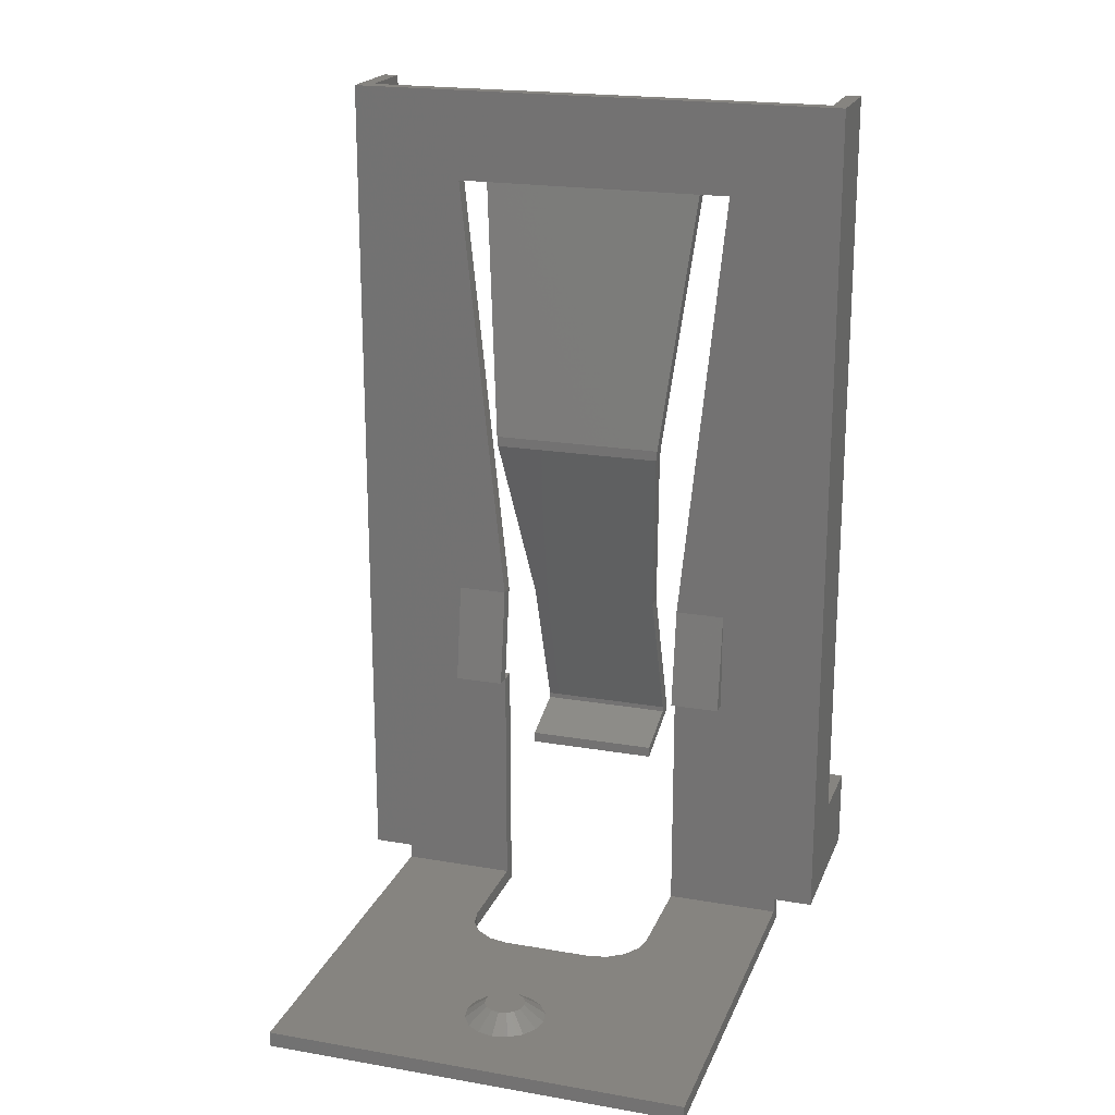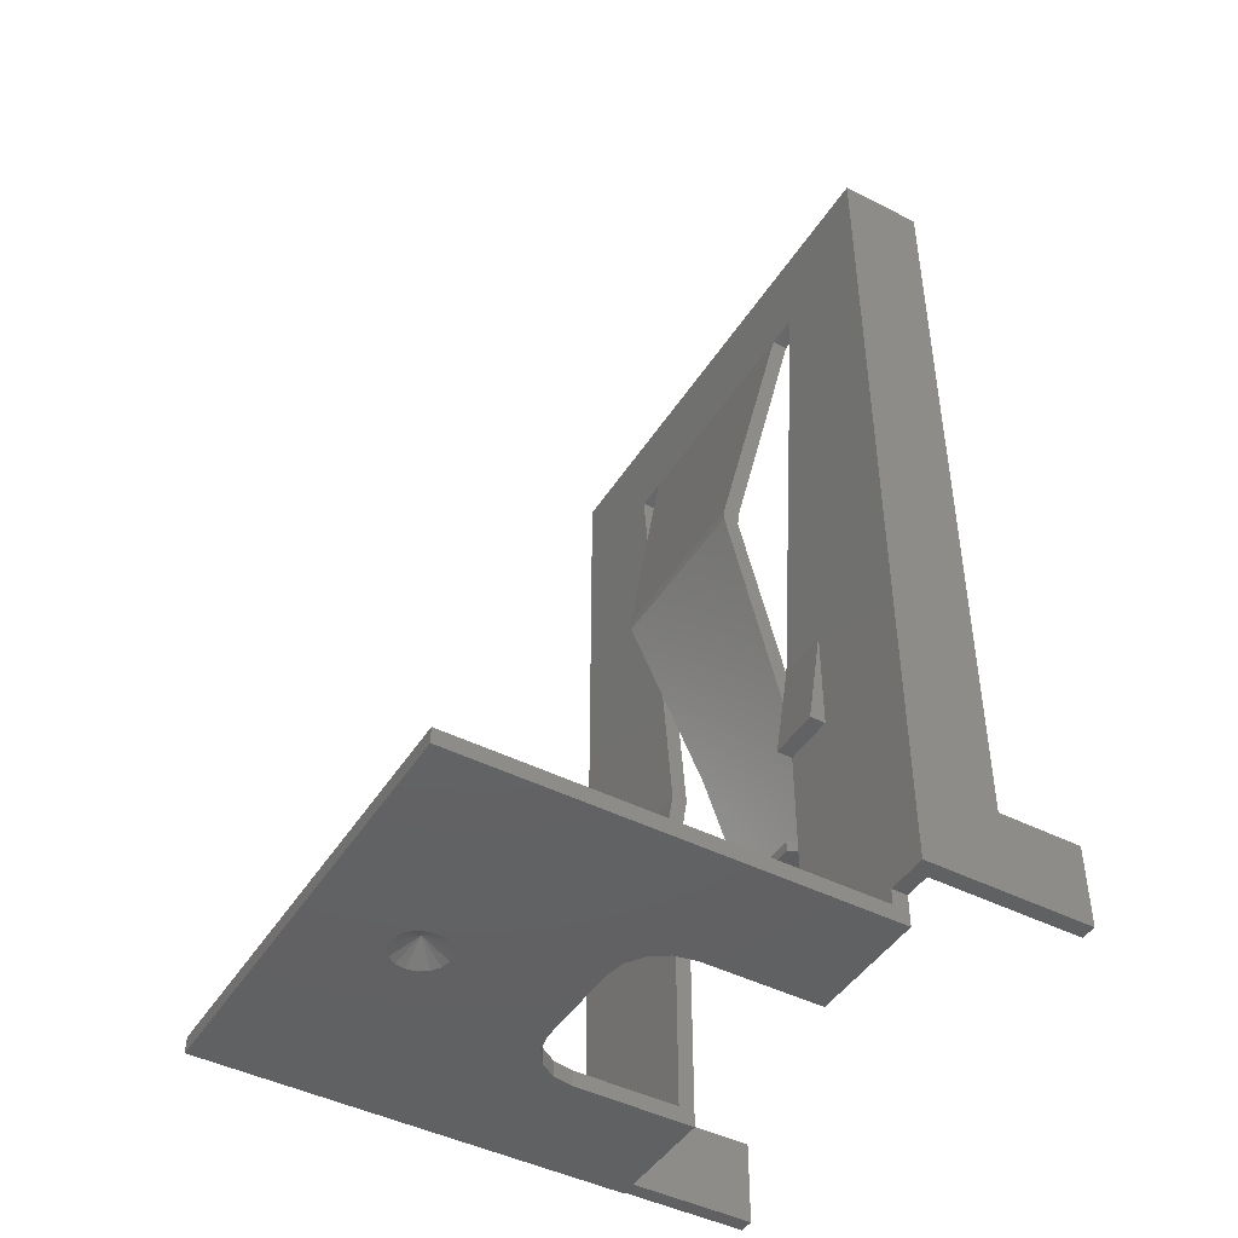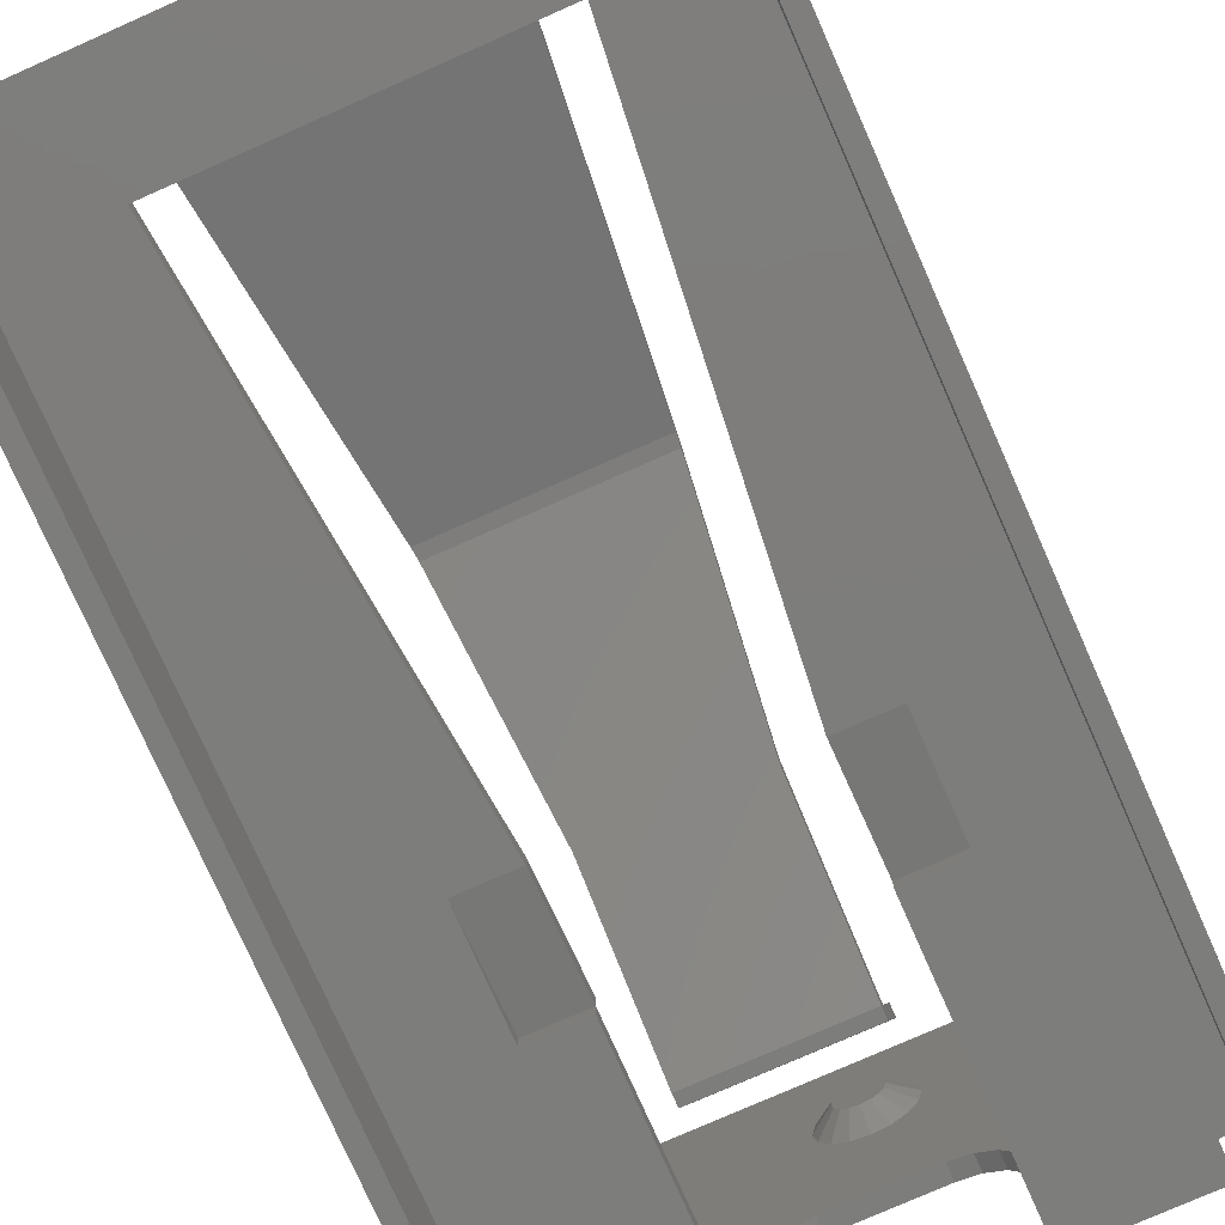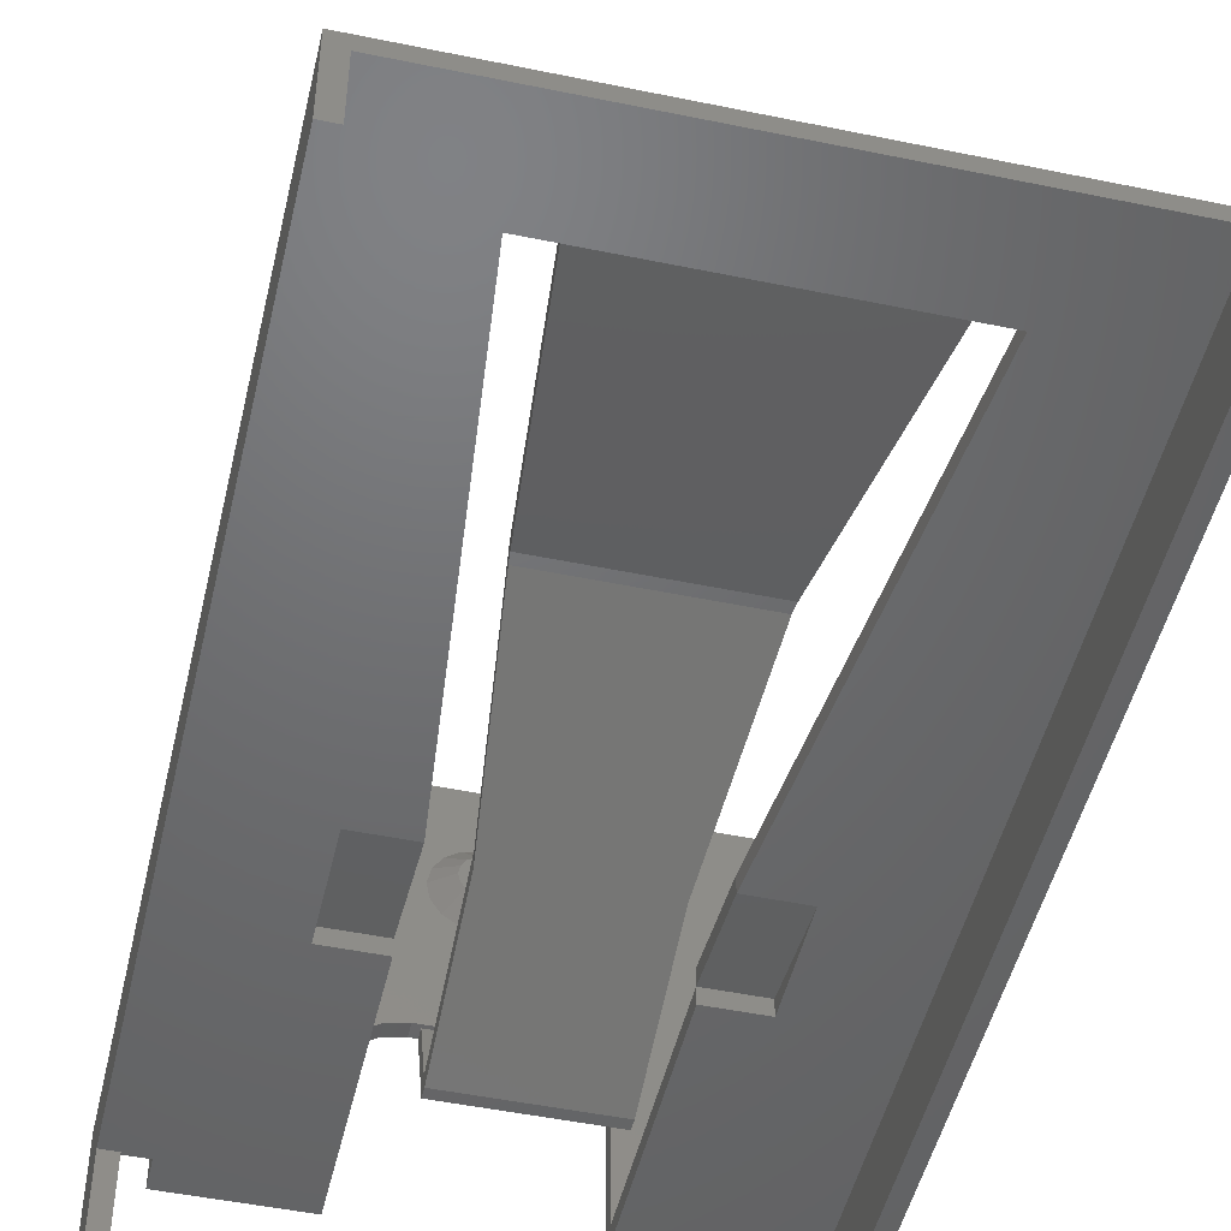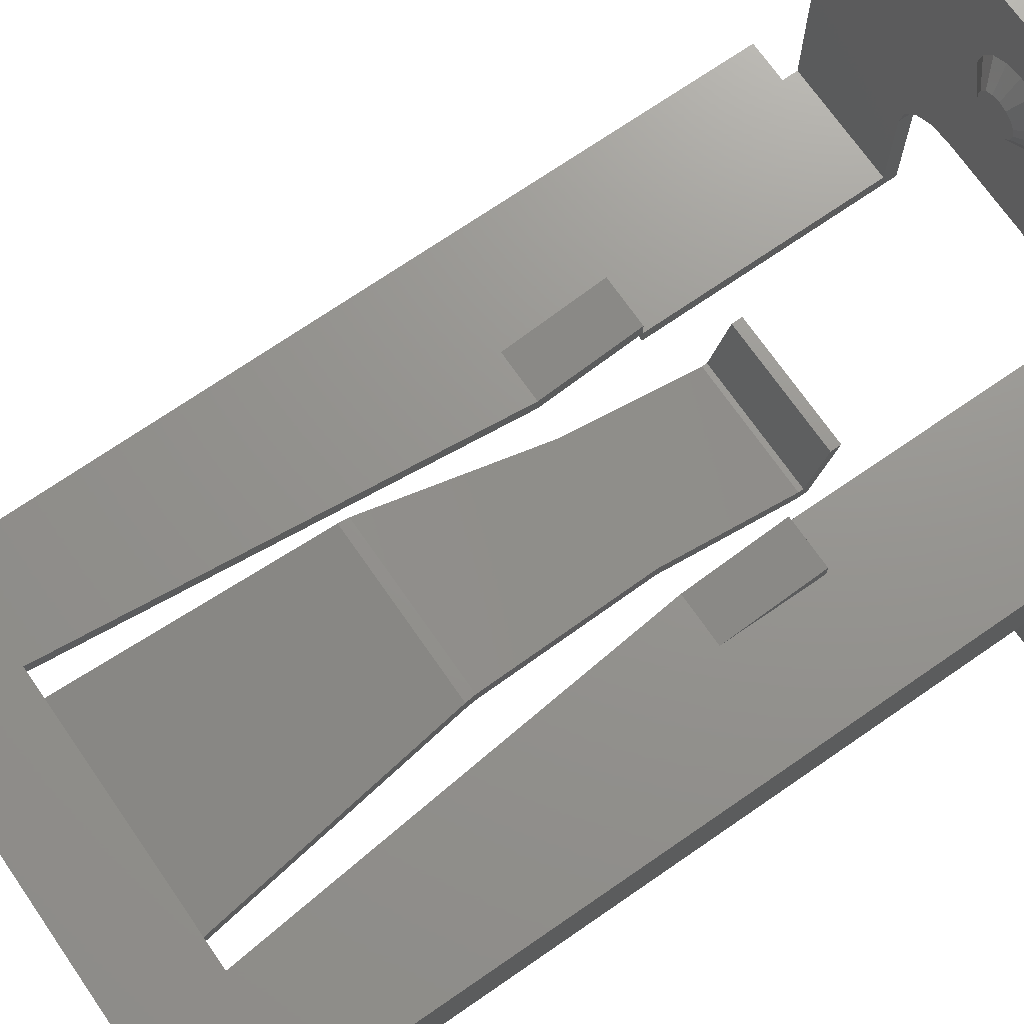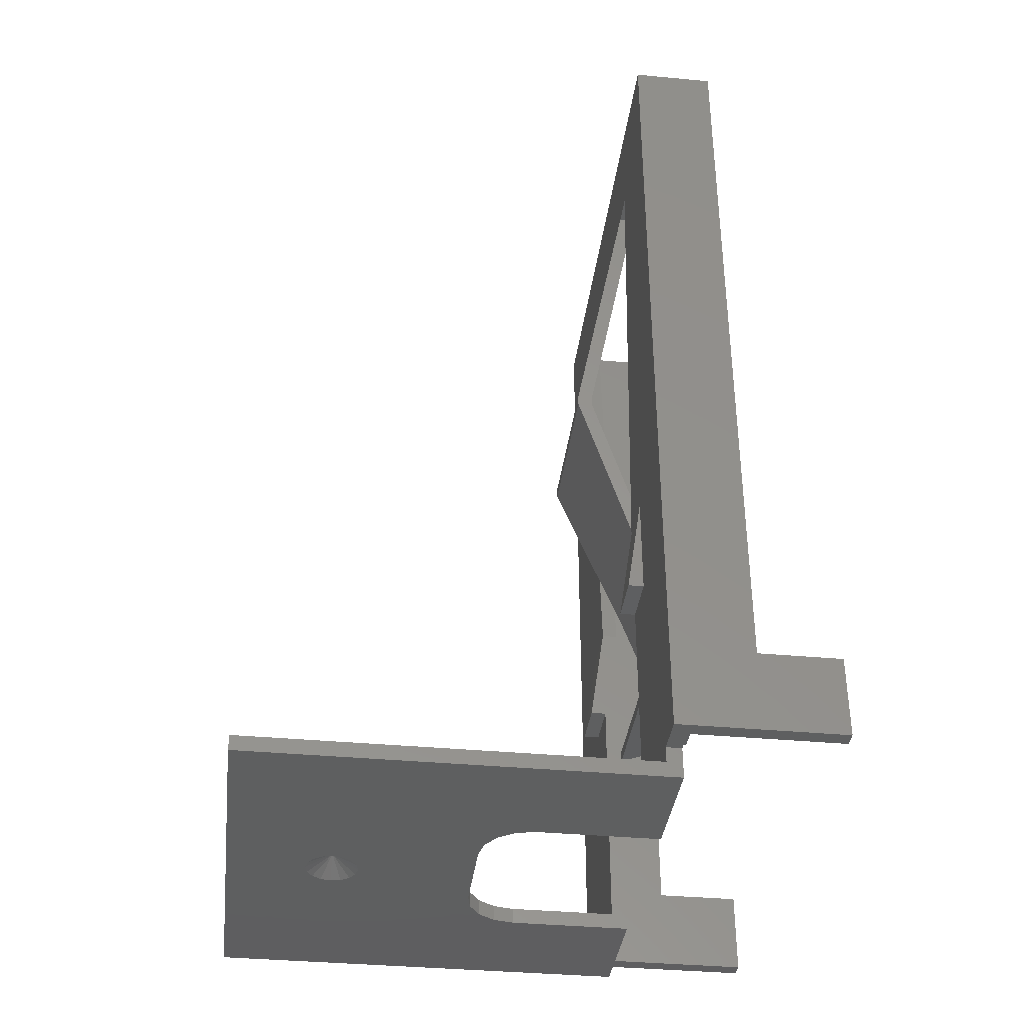
<metadata>
{"format":"stl","ext":"stl","renderer":"f3d","projection":"perspective","resolution":1024,"background":"white","views":[{"elev":20.2,"azim":17.6,"up":"+Y"},{"elev":-45.1,"azim":59.6,"up":"+Y"},{"elev":-76.8,"azim":-156.1,"up":"+Z"},{"elev":-48.7,"azim":167.0,"up":"+Z"},{"elev":71.0,"azim":-124.7,"up":"+Z"},{"elev":-37.1,"azim":83.1,"up":"+Y"}]}
</metadata>
<code>
# stl→obj: 176 verts, 352 faces
v 0.19 -0.22 -0.03
v 0.42 -0.22 -0.03
v 0.19 -0.22 0.2
v 0.05 -0.22 0.52
v 0 -0.22 0.52
v 0.09 -0.22 0.3
v 0 -0.22 0.62
v 0.05 -0.22 0.62
v 0.42 -0.22 0.77
v -0.19 -0.22 0.2
v -0.42 -0.22 -0.03
v -0.19 -0.22 -0.03
v 0.19 -0.19 0.2
v 0.42 -0.19 0
v 0.19 -0.19 0
v 0.09 -0.19 0.3
v 0 -0.19 0.49
v 0.08 -0.19 0.49
v 0.42 -0.19 0.77
v 0.08 -0.19 0.65
v 0 -0.19 0.65
v -0.19 -0.19 0
v -0.42 -0.19 0
v -0.19 -0.19 0.2
v 0.28 1.36 -0.03
v 0.22 1.36 -0.03
v 0.47 1.54 -0.03
v -0.47 1.54 -0.03
v -0.22 1.36 -0.03
v -0.28 1.36 -0.03
v 0.5 1.54 0
v 0.22 1.36 0
v 0.28 1.36 0
v -0.28 1.36 0
v -0.22 1.36 0
v -0.5 1.54 0
v 0.19 -0.22 0.3
v 0.1283 -0.22 0.2924
v 0.1607 -0.22 0.2707
v 0.1824 -0.22 0.2383
v -0.1824 -0.22 0.2383
v -0.19 -0.22 0.3
v -0.1607 -0.22 0.2707
v -0.1283 -0.22 0.2924
v -0.09 -0.22 0.3
v 0 -0.19 0.57
v 0.04619 -0.22 0.5509
v 0.05 -0.22 0.57
v 0.03535 -0.22 0.5346
v 0.01913 -0.22 0.5238
v -0.01913 -0.22 0.5238
v -0.03535 -0.22 0.5346
v -0.04619 -0.22 0.5509
v -0.05 -0.22 0.57
v -0.04619 -0.22 0.5891
v -0.03535 -0.22 0.6054
v -0.01913 -0.22 0.6162
v -0 -0.22 0.62
v 0.01913 -0.22 0.6162
v 0.03535 -0.22 0.6054
v 0.04619 -0.22 0.5891
v -0.05 -0.22 0.62
v -0.05 -0.22 0.52
v 0.1824 -0.19 0.2383
v 0.19 -0.19 0.3
v 0.1607 -0.19 0.2707
v 0.1283 -0.19 0.2924
v -0.19 -0.19 0.3
v -0.09 -0.19 0.3
v -0.1283 -0.19 0.2924
v -0.1607 -0.19 0.2707
v -0.1824 -0.19 0.2383
v 0.04 -0.16 0.57
v 0.03696 -0.16 0.5547
v 0 -0.16 0.57
v 0.02828 -0.16 0.5417
v 0.01531 -0.16 0.533
v 0 -0.16 0.53
v -0.01531 -0.16 0.533
v -0.02828 -0.16 0.5417
v -0.03696 -0.16 0.5547
v -0.04 -0.16 0.57
v -0.03696 -0.16 0.5853
v -0.02828 -0.16 0.5983
v -0.01531 -0.16 0.607
v -0 -0.16 0.61
v 0.01531 -0.16 0.607
v 0.02828 -0.16 0.5983
v 0.03696 -0.16 0.5853
v 0.03061 -0.19 0.4961
v 0.05657 -0.19 0.5134
v 0.07391 -0.19 0.5394
v 0.08 -0.19 0.57
v -0.08 -0.19 0.57
v -0.07391 -0.19 0.5394
v -0.08 -0.19 0.49
v -0.05657 -0.19 0.5134
v -0.03061 -0.19 0.4961
v -0 -0.19 0.65
v -0.03061 -0.19 0.6439
v -0.08 -0.19 0.65
v -0.05657 -0.19 0.6266
v -0.07391 -0.19 0.6006
v 0.07391 -0.19 0.6006
v 0.05657 -0.19 0.6266
v 0.03061 -0.19 0.6439
v 0.29 0.28 0
v 0.29 0.48 -0.03
v 0.29 0.28 -0.03
v -0.29 0.28 -0.03
v -0.29 0.48 -0.03
v -0.29 0.28 0
v 0.29 0.48 0
v 0.29 0.28 0.03
v -0.29 0.28 0.03
v -0.29 0.48 0
v -0.47 1.54 -0.16
v -0.5 1.54 -0.16
v 0.5 1.54 -0.16
v 0.47 1.54 -0.16
v -0.5 0 -0.16
v -0.5 -0.16 0
v -0.5 0 -0.32
v -0.5 -0.16 -0.32
v -0.47 -0.16 -0.03
v -0.47 0 -0.16
v -0.47 -0.16 -0.32
v -0.47 0 -0.32
v 0.47 0 -0.16
v 0.47 -0.16 -0.03
v 0.47 0 -0.32
v 0.47 -0.16 -0.32
v 0.5 -0.16 0
v 0.5 0 -0.16
v 0.5 -0.16 -0.32
v 0.5 0 -0.32
v -0.42 -0.16 -0.03
v -0.42 -0.16 0
v 0.42 -0.16 0
v 0.42 -0.16 -0.03
v -0.42 -0.22 0.77
v -0.42 -0.19 0.77
v -0.19 0.28 0
v -0.19 0.28 -0.03
v 0.19 0.28 -0.03
v 0.19 0.28 0
v 0.19 0.48 -0.03
v -0.19 0.48 -0.03
v 0.19 0.48 0
v -0.19 0.48 0
v -0.1689 0.86 0.1
v 0.1689 0.86 0.1
v -0.1668 0.84 0.1
v 0.1668 0.84 0.1
v -0.13 0.48 -0.02937
v 0.13 0.48 -0.02937
v 0.1689 0.86 0.07
v -0.1689 0.86 0.07
v 0.1668 0.84 0.07
v -0.1668 0.84 0.07
v 0.13 0.48 -0.05937
v -0.13 0.48 -0.05937
v 0.13 0.2 -0.16
v 0.13 0.2 -0.13
v 0.13 0.18 -0.16
v 0.13 0.19 -0.13
v 0.13 0.1297 -0.02
v 0.13 0.1505 -0.02
v -0.13 0.2 -0.13
v -0.13 0.2 -0.16
v -0.13 0.19 -0.13
v -0.13 0.18 -0.16
v -0.13 0.1505 -0.02
v -0.13 0.1297 -0.02
v 0.19 0.28 0.03
v -0.19 0.28 0.03
f 1 2 3
f 4 5 6
f 7 8 9
f 10 11 12
f 13 14 15
f 16 17 18
f 19 20 21
f 22 23 24
f 25 26 27
f 28 29 30
f 31 32 33
f 34 35 36
f 37 6 38
f 37 38 39
f 37 39 40
f 37 40 3
f 10 41 42
f 41 43 42
f 43 44 42
f 44 45 42
f 46 47 48
f 46 49 47
f 46 50 49
f 46 5 50
f 46 51 5
f 46 52 51
f 46 53 52
f 46 54 53
f 46 55 54
f 46 56 55
f 46 57 56
f 46 58 57
f 46 59 58
f 46 60 59
f 46 61 60
f 46 48 61
f 8 58 59
f 8 59 60
f 8 60 61
f 8 61 48
f 62 54 55
f 62 55 56
f 62 56 57
f 62 57 58
f 63 5 51
f 63 51 52
f 63 52 53
f 63 53 54
f 4 48 47
f 4 47 49
f 4 49 50
f 4 50 5
f 13 64 65
f 64 66 65
f 66 67 65
f 67 16 65
f 68 69 70
f 68 70 71
f 68 71 72
f 68 72 24
f 73 74 75
f 74 76 75
f 76 77 75
f 77 78 75
f 78 79 75
f 79 80 75
f 80 81 75
f 81 82 75
f 82 83 75
f 83 84 75
f 84 85 75
f 85 86 75
f 86 87 75
f 87 88 75
f 88 89 75
f 89 73 75
f 17 90 18
f 90 91 18
f 91 92 18
f 92 93 18
f 94 95 96
f 95 97 96
f 97 98 96
f 98 17 96
f 99 100 101
f 100 102 101
f 102 103 101
f 103 94 101
f 93 104 20
f 104 105 20
f 105 106 20
f 106 99 20
f 107 108 109
f 110 111 112
f 107 113 114
f 115 116 112
f 27 28 36
f 27 36 31
f 36 28 117
f 36 117 118
f 27 31 119
f 27 119 120
f 121 122 36
f 121 36 118
f 123 124 122
f 123 122 121
f 117 28 125
f 117 125 126
f 126 125 127
f 126 127 128
f 129 130 27
f 129 27 120
f 131 132 130
f 131 130 129
f 119 31 133
f 119 133 134
f 134 133 135
f 134 135 136
f 125 122 124
f 125 124 127
f 122 125 137
f 122 137 138
f 132 135 133
f 132 133 130
f 139 140 130
f 139 130 133
f 14 2 140
f 14 140 139
f 2 14 19
f 2 19 9
f 138 137 11
f 138 11 23
f 141 142 23
f 141 23 11
f 3 2 9
f 3 9 37
f 37 9 8
f 37 8 48
f 48 4 6
f 48 6 37
f 5 63 45
f 5 45 6
f 9 141 62
f 9 62 7
f 42 45 63
f 42 63 54
f 54 62 141
f 54 141 42
f 42 141 11
f 42 11 10
f 65 19 14
f 65 14 13
f 93 20 19
f 93 19 65
f 65 16 18
f 65 18 93
f 16 69 96
f 16 96 17
f 21 101 142
f 21 142 19
f 94 96 69
f 94 69 68
f 68 142 101
f 68 101 94
f 24 23 142
f 24 142 68
f 1 3 13
f 1 13 15
f 22 24 10
f 22 10 12
f 143 22 12
f 143 12 144
f 145 1 15
f 145 15 146
f 2 1 145
f 2 145 140
f 109 130 140
f 109 140 145
f 109 108 27
f 109 27 130
f 108 147 25
f 108 25 27
f 26 29 28
f 26 28 27
f 28 30 148
f 28 148 111
f 125 28 111
f 125 111 110
f 144 137 125
f 144 125 110
f 137 144 12
f 137 12 11
f 139 146 15
f 139 15 14
f 146 139 133
f 146 133 107
f 133 31 113
f 133 113 107
f 31 33 149
f 31 149 113
f 31 36 35
f 31 35 32
f 116 150 34
f 116 34 36
f 112 116 36
f 112 36 122
f 112 122 138
f 112 138 143
f 23 22 143
f 23 143 138
f 151 152 32
f 151 32 35
f 152 151 153
f 152 153 154
f 155 156 154
f 155 154 153
f 29 26 157
f 29 157 158
f 159 160 158
f 159 158 157
f 160 159 161
f 160 161 162
f 163 161 156
f 163 156 164
f 165 163 164
f 165 164 166
f 167 165 166
f 167 166 168
f 169 155 162
f 169 162 170
f 171 169 170
f 171 170 172
f 173 171 172
f 173 172 174
f 126 128 123
f 126 123 121
f 126 121 118
f 126 118 117
f 124 123 128
f 124 128 127
f 134 136 131
f 134 131 129
f 134 129 120
f 134 120 119
f 132 131 136
f 132 136 135
f 19 142 141
f 19 141 9
f 93 73 89
f 93 89 104
f 104 89 88
f 104 88 105
f 105 88 87
f 105 87 106
f 106 87 86
f 106 86 99
f 99 86 85
f 99 85 100
f 100 85 84
f 100 84 102
f 102 84 83
f 102 83 103
f 103 83 82
f 103 82 94
f 94 82 81
f 94 81 95
f 95 81 80
f 95 80 97
f 97 80 79
f 97 79 98
f 98 79 78
f 98 78 17
f 17 78 77
f 17 77 90
f 90 77 76
f 90 76 91
f 91 76 74
f 91 74 92
f 92 74 73
f 92 73 93
f 6 16 67
f 6 67 38
f 38 67 66
f 38 66 39
f 39 66 64
f 39 64 40
f 40 64 13
f 40 13 3
f 45 69 16
f 45 16 6
f 10 24 72
f 10 72 41
f 41 72 71
f 41 71 43
f 43 71 70
f 43 70 44
f 44 70 69
f 44 69 45
f 149 147 146
f 149 146 175
f 113 149 175
f 113 175 114
f 147 108 107
f 147 107 146
f 146 107 114
f 146 114 175
f 176 115 112
f 176 112 143
f 143 112 111
f 143 111 148
f 115 176 150
f 115 150 116
f 176 143 148
f 176 148 150
f 145 146 107
f 145 107 109
f 110 112 143
f 110 143 144
f 34 150 148
f 34 148 30
f 25 147 149
f 25 149 33
f 35 34 30
f 35 30 29
f 26 25 33
f 26 33 32
f 164 156 155
f 164 155 169
f 166 164 169
f 166 169 171
f 168 166 171
f 168 171 173
f 170 162 161
f 170 161 163
f 172 170 163
f 172 163 165
f 174 172 165
f 174 165 167
f 168 173 174
f 168 174 167
f 152 157 26
f 152 26 32
f 154 159 157
f 154 157 152
f 161 159 154
f 161 154 156
f 158 151 35
f 158 35 29
f 151 158 160
f 151 160 153
f 155 153 160
f 155 160 162

</code>
